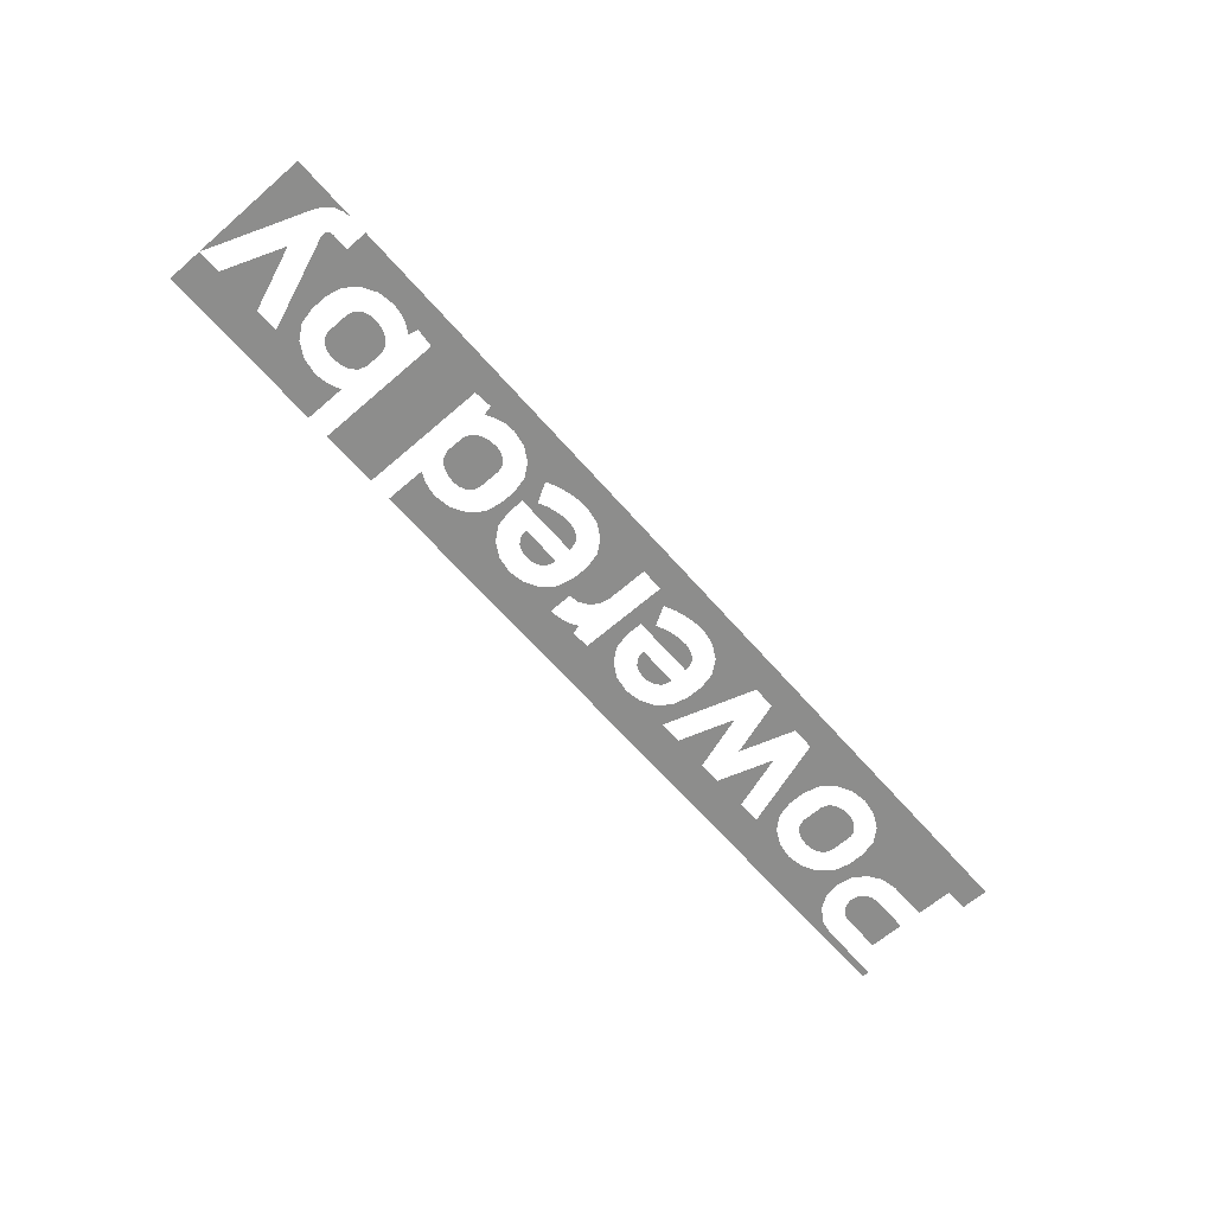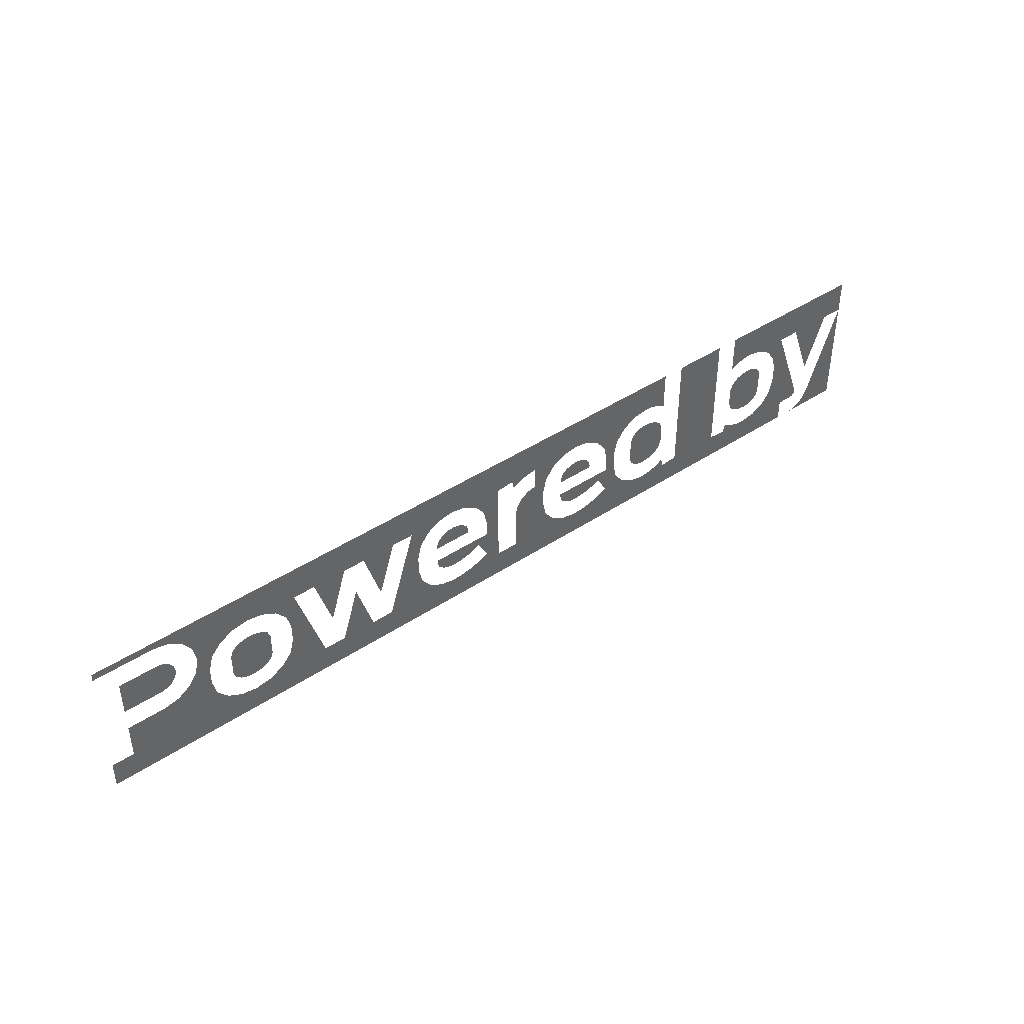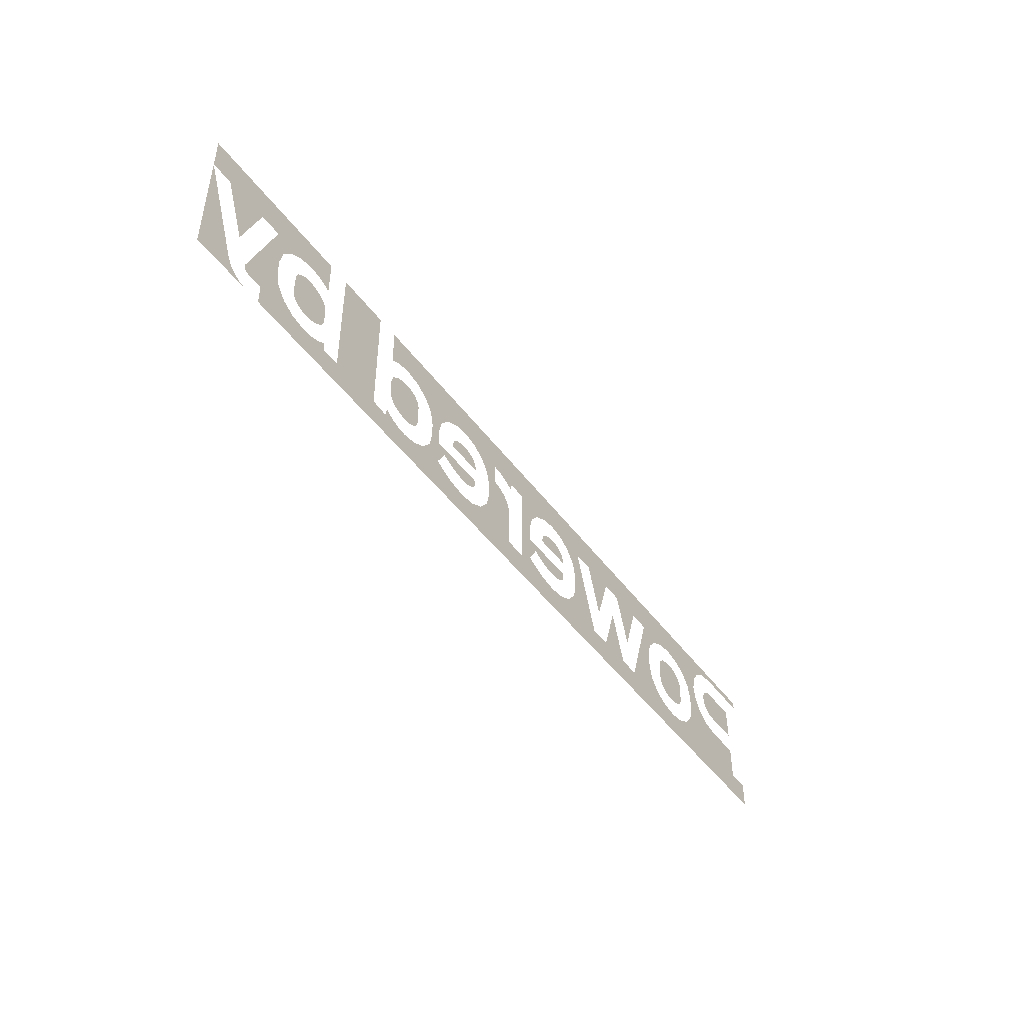
<metadata>
{"format":"obj","ext":"obj","renderer":"f3d","projection":"perspective","resolution":1024,"background":"white","views":[{"elev":-64.5,"azim":131.1,"up":"+Y"},{"elev":42.6,"azim":-38.5,"up":"+Z"},{"elev":-46.6,"azim":124.4,"up":"+Z"}]}
</metadata>
<code>
v 0.683 0 0.25
v -1.562 0 0.25
v -1.562 0 0.225
v -1.36 0 0.225
v 0.683 0 0.25
v -1.36 0 0.225
v -1.309 0 0.2149
v 0.683 0 0.25
v -1.309 0 0.2149
v -1.266 0 0.1862
v 0.683 0 0.25
v -1.266 0 0.1862
v -1.238 0 0.1432
v 0.683 0 0.25
v -1.238 0 0.1432
v -1.042 0 0.1425
v 0.683 0 0.25
v -1.042 0 0.1425
v -0.8705 0 0.135
v 0.683 0 0.25
v -0.8705 0 0.135
v -0.7955 0 0.135
v 0.683 0 0.25
v -0.7955 0 0.135
v -0.6805 0 0.135
v 0.683 0 0.25
v -0.6805 0 0.135
v -0.6055 0 0.135
v 0.683 0 0.25
v -0.6055 0 0.135
v -0.4905 0 0.135
v 0.683 0 0.25
v -0.4905 0 0.135
v -0.4155 0 0.135
v 0.683 0 0.25
v -0.4155 0 0.135
v -0.2515 0 0.1425
v 0.683 0 0.25
v -0.2515 0 0.1425
v -0.059 0 0.13
v 0.001 0 0.135
v 0.683 0 0.25
v 0.001 0 0.135
v 0.0762 0 0.1331
v 0.101 0 0.135
v 0.683 0 0.25
v 0.101 0 0.135
v 0.2275 0 0.1337
v 0.2795 0 0.1425
v 0.683 0 0.25
v 0.2795 0 0.1425
v 0.598 0 0.1425
v 0.683 0 0.25
v 0.598 0 0.1425
v 0.6277 0 0.1397
v 0.683 0 0.25
v 0.6277 0 0.1397
v 0.6564 0 0.1315
v 0.683 0 0.25
v 0.6564 0 0.1315
v 0.683 0 0.1181
v 0.758 0 0.25
v 0.758 0 -0.1625
v 0.941 0 -0.1625
v 0.941 0 0.25
v 1.016 0 0.25
v 1.016 0 0.1181
v 1.043 0 0.1315
v 1.016 0 0.25
v 1.043 0 0.1315
v 1.071 0 0.1397
v 1.016 0 0.25
v 1.071 0 0.1397
v 1.101 0 0.1425
v 1.016 0 0.25
v 1.101 0 0.1425
v 1.262 0 0.135
v 1.016 0 0.25
v 1.262 0 0.135
v 1.337 0 0.135
v 1.016 0 0.25
v 1.337 0 0.135
v 1.488 0 0.135
v 1.016 0 0.25
v 1.488 0 0.135
v 1.562 0 0.135
v 1.562 0 0.25
v -1.562 0 -0.25
v -1.488 0 -0.16
v -1.562 0 -0.16
v -1.562 0 -0.25
v -1.042 0 -0.1675
v -1.096 0 -0.1591
v -1.488 0 -0.16
v -1.562 0 -0.25
v -0.7755 0 -0.16
v -1.042 0 -0.1675
v -1.562 0 -0.25
v -0.7005 0 -0.16
v -0.7755 0 -0.16
v -1.562 0 -0.25
v -0.5855 0 -0.16
v -0.7005 0 -0.16
v -1.562 0 -0.25
v -0.5105 0 -0.16
v -0.5855 0 -0.16
v -1.562 0 -0.25
v -0.2515 0 -0.1675
v -0.3035 0 -0.1587
v -0.5105 0 -0.16
v -1.562 0 -0.25
v 1.298 0 -0.25
v -0.059 0 -0.16
v -0.2515 0 -0.1675
v 1.298 0 -0.25
v 0.016 0 -0.16
v -0.059 0 -0.16
v 1.298 0 -0.25
v 0.2795 0 -0.1675
v 0.016 0 -0.16
v 1.298 0 -0.25
v 0.598 0 -0.1675
v 0.3166 0 -0.1651
v 0.2795 0 -0.1675
v 1.298 0 -0.25
v 0.698 0 -0.1675
v 0.631 0 -0.1641
v 0.598 0 -0.1675
v 1.298 0 -0.25
v 0.941 0 -0.1625
v 0.758 0 -0.1625
v 0.698 0 -0.1675
v 1.298 0 -0.25
v 1.001 0 -0.1675
v 0.941 0 -0.1625
v 1.298 0 -0.25
v 1.101 0 -0.1675
v 1.068 0 -0.1641
v 1.001 0 -0.1675
v 1.298 0 -0.25
v 1.152 0 -0.1586
v 1.101 0 -0.1675
v 1.298 0 -0.25
v 1.298 0 -0.1787
v 1.198 0 -0.1323
v 1.152 0 -0.1586
v 1.562 0 -0.25
v 1.562 0 0.135
v 1.438 0 -0.191
v 1.562 0 -0.25
v 1.438 0 -0.191
v 1.425 0 -0.215
v 1.562 0 -0.25
v 1.425 0 -0.215
v 1.405 0 -0.2338
v 1.562 0 -0.25
v 1.405 0 -0.2338
v 1.38 0 -0.2459
v 1.562 0 -0.25
v 1.38 0 -0.2459
v 1.353 0 -0.25
v -1.488 0 0.15
v -1.319 0 0.1332
v -1.338 0 0.1456
v -1.36 0 0.15
v -1.488 0 0.15
v -1.302 0 0.0925
v -1.307 0 0.1145
v -1.319 0 0.1332
v -1.488 0 0.15
v -1.488 0 0.035
v -1.302 0 0.0925
v -1.488 0 0.035
v -1.319 0 0.05184
v -1.307 0 0.0705
v -1.302 0 0.0925
v -1.488 0 0.035
v -1.36 0 0.035
v -1.338 0 0.03938
v -1.319 0 0.05184
v -1.238 0 0.1432
v -1.096 0 0.1341
v -1.042 0 0.1425
v -1.096 0 0.1341
v -1.238 0 0.1432
v -1.144 0 0.1088
v -1.238 0 0.1432
v -1.228 0 0.0925
v -1.179 0 0.06755
v -1.144 0 0.1088
v -1.238 0 0.04179
v -1.192 0 0.015
v -1.179 0 0.06755
v -1.228 0 0.0925
v -1.238 0 0.04179
v -1.266 0 -0.00119
v -1.192 0 -0.04
v -1.192 0 0.015
v -1.309 0 -0.02992
v -1.179 0 -0.09255
v -1.192 0 -0.04
v -1.266 0 -0.00119
v -1.309 0 -0.02992
v -1.36 0 -0.04
v -1.144 0 -0.1338
v -1.179 0 -0.09255
v -1.488 0 -0.16
v -1.144 0 -0.1338
v -1.36 0 -0.04
v -1.488 0 -0.04
v -1.488 0 -0.16
v -1.096 0 -0.1591
v -1.144 0 -0.1338
v -1.106 0 0.04711
v -1.115 0 0.025
v -1.115 0 -0.05
v -1.106 0 -0.07211
v -1.106 0 0.04711
v -1.106 0 -0.07211
v -1.088 0 -0.08687
v -1.088 0 0.06187
v -1.065 0 0.06993
v -1.088 0 0.06187
v -1.088 0 -0.08687
v -1.065 0 -0.09494
v -1.065 0 0.06993
v -1.065 0 -0.09494
v -1.042 0 -0.0975
v -1.042 0 0.0725
v -1.019 0 0.06993
v -1.042 0 0.0725
v -1.042 0 -0.0975
v -1.019 0 -0.09494
v -1.019 0 0.06993
v -1.019 0 -0.09494
v -0.9963 0 -0.08687
v -0.9963 0 0.06187
v -0.9778 0 0.04711
v -0.9963 0 0.06187
v -0.9963 0 -0.08687
v -0.9778 0 -0.07211
v -0.9778 0 0.04711
v -0.9778 0 -0.07211
v -0.9695 0 -0.05
v -0.9695 0 0.025
v -0.8705 0 0.135
v -1.042 0 0.1425
v -0.9884 0 0.1341
v -0.8705 0 0.135
v -0.9884 0 0.1341
v -0.9405 0 0.1088
v -0.8705 0 0.135
v -0.9405 0 0.1088
v -0.9053 0 0.06755
v -0.8705 0 0.135
v -0.9053 0 0.06755
v -0.892 0 0.015
v -0.7755 0 -0.16
v -0.8705 0 0.135
v -0.892 0 0.015
v -0.892 0 -0.04
v -0.7755 0 -0.16
v -0.892 0 -0.04
v -0.9053 0 -0.09255
v -0.7755 0 -0.16
v -0.9053 0 -0.09255
v -0.9405 0 -0.1338
v -0.7755 0 -0.16
v -0.9405 0 -0.1338
v -0.9884 0 -0.1591
v -0.7755 0 -0.16
v -0.9884 0 -0.1591
v -1.042 0 -0.1675
v -0.738 0 -0.04355
v -0.6805 0 0.135
v -0.7955 0 0.135
v -0.643 0 0.01855
v -0.7005 0 -0.16
v -0.5855 0 -0.16
v -0.548 0 -0.04355
v -0.4905 0 0.135
v -0.6055 0 0.135
v -0.4155 0 0.135
v -0.3035 0 0.1337
v -0.2515 0 0.1425
v -0.4155 0 0.135
v -0.3493 0 0.1077
v -0.3035 0 0.1337
v -0.4155 0 0.135
v -0.382 0 0.06631
v -0.3493 0 0.1077
v -0.4155 0 0.135
v -0.394 0 0.015
v -0.382 0 0.06631
v -0.5105 0 -0.16
v -0.394 0 -0.04
v -0.394 0 0.015
v -0.4155 0 0.135
v -0.5105 0 -0.16
v -0.382 0 -0.09131
v -0.394 0 -0.04
v -0.5105 0 -0.16
v -0.3493 0 -0.1327
v -0.382 0 -0.09131
v -0.5105 0 -0.16
v -0.3035 0 -0.1587
v -0.3493 0 -0.1327
v -0.2515 0 0.0725
v -0.2734 0 0.06972
v -0.2296 0 0.06972
v -0.2937 0 0.06112
v -0.2093 0 0.06112
v -0.2296 0 0.06972
v -0.2734 0 0.06972
v -0.2937 0 0.06112
v -0.3098 0 0.04602
v -0.1932 0 0.04602
v -0.2093 0 0.06112
v -0.3165 0 0.025
v -0.1865 0 0.025
v -0.1932 0 0.04602
v -0.3098 0 0.04602
v -0.3165 0 0.025
v -0.3165 0 0.015
v -0.1865 0 0.015
v -0.1865 0 0.025
v -0.109 0 -0.04
v -0.3165 0 -0.04
v -0.3165 0 -0.05
v -0.3098 0 -0.07102
v -0.109 0 -0.04
v -0.3098 0 -0.07102
v -0.2937 0 -0.08612
v -0.2734 0 -0.09473
v -0.109 0 -0.04
v -0.2734 0 -0.09473
v -0.2515 0 -0.0975
v -0.109 0 -0.04
v -0.2515 0 -0.0975
v -0.2233 0 -0.09569
v -0.1956 0 -0.09027
v -0.109 0 -0.04
v -0.1956 0 -0.09027
v -0.1689 0 -0.08135
v -0.1435 0 -0.06907
v -0.059 0 0.13
v -0.2515 0 0.1425
v -0.1995 0 0.1337
v -0.059 0 0.13
v -0.1995 0 0.1337
v -0.1537 0 0.1077
v -0.059 0 0.13
v -0.1537 0 0.1077
v -0.121 0 0.06631
v -0.059 0 0.13
v -0.121 0 0.06631
v -0.109 0 0.015
v -0.059 0 0.13
v -0.109 0 0.015
v -0.109 0 -0.04
v -0.059 0 -0.16
v -0.059 0 -0.16
v -0.109 0 -0.04
v -0.1435 0 -0.06907
v -0.109 0 -0.13
v -0.059 0 -0.16
v -0.109 0 -0.13
v -0.1425 0 -0.1462
v -0.059 0 -0.16
v -0.1425 0 -0.1462
v -0.1778 0 -0.158
v -0.059 0 -0.16
v -0.1778 0 -0.158
v -0.2144 0 -0.1651
v -0.059 0 -0.16
v -0.2144 0 -0.1651
v -0.2515 0 -0.1675
v 0.001 0 0.135
v 0.007725 0 0.105
v 0.029 0 0.1179
v 0.001 0 0.135
v 0.029 0 0.1179
v 0.05201 0 0.1273
v 0.001 0 0.135
v 0.05201 0 0.1273
v 0.0762 0 0.1331
v 0.101 0 0.135
v 0.1817 0 0.1077
v 0.2275 0 0.1337
v 0.101 0 0.135
v 0.101 0 0.06
v 0.149 0 0.06631
v 0.1817 0 0.1077
v 0.137 0 0.015
v 0.149 0 0.06631
v 0.101 0 0.06
v 0.06847 0 0.05353
v 0.137 0 0.015
v 0.06847 0 0.05353
v 0.0409 0 0.0351
v 0.02247 0 0.00753
v 0.137 0 0.015
v 0.02247 0 0.00753
v 0.016 0 -0.025
v 0.137 0 -0.04
v 0.016 0 -0.16
v 0.149 0 -0.09131
v 0.137 0 -0.04
v 0.016 0 -0.025
v 0.016 0 -0.16
v 0.1817 0 -0.1327
v 0.149 0 -0.09131
v 0.016 0 -0.16
v 0.2275 0 -0.1587
v 0.1817 0 -0.1327
v 0.016 0 -0.16
v 0.2795 0 -0.1675
v 0.2275 0 -0.1587
v 0.2795 0 0.0725
v 0.2576 0 0.06972
v 0.3014 0 0.06972
v 0.2373 0 0.06112
v 0.3217 0 0.06112
v 0.3014 0 0.06972
v 0.2576 0 0.06972
v 0.2373 0 0.06112
v 0.2212 0 0.04602
v 0.3378 0 0.04602
v 0.3217 0 0.06112
v 0.2145 0 0.025
v 0.3445 0 0.025
v 0.3378 0 0.04602
v 0.2212 0 0.04602
v 0.2145 0 0.025
v 0.2145 0 0.015
v 0.3445 0 0.015
v 0.3445 0 0.025
v 0.422 0 -0.04
v 0.2145 0 -0.04
v 0.2145 0 -0.05
v 0.2212 0 -0.07102
v 0.422 0 -0.04
v 0.2212 0 -0.07102
v 0.2373 0 -0.08612
v 0.2576 0 -0.09473
v 0.422 0 -0.04
v 0.2576 0 -0.09473
v 0.2795 0 -0.0975
v 0.422 0 -0.04
v 0.2795 0 -0.0975
v 0.3077 0 -0.09569
v 0.3354 0 -0.09027
v 0.422 0 -0.04
v 0.3354 0 -0.09027
v 0.3621 0 -0.08135
v 0.3875 0 -0.06907
v 0.3315 0 0.1337
v 0.5466 0 0.1336
v 0.598 0 0.1425
v 0.2795 0 0.1425
v 0.3315 0 0.1337
v 0.3773 0 0.1077
v 0.5014 0 0.1073
v 0.5466 0 0.1336
v 0.4099 0 0.06631
v 0.4696 0 0.0659
v 0.5014 0 0.1073
v 0.3773 0 0.1077
v 0.4099 0 0.06631
v 0.422 0 0.015
v 0.458 0 0.015
v 0.4696 0 0.0659
v 0.422 0 -0.04
v 0.458 0 -0.04
v 0.458 0 0.015
v 0.422 0 0.015
v 0.422 0 -0.04
v 0.3875 0 -0.06907
v 0.4696 0 -0.0909
v 0.458 0 -0.04
v 0.5014 0 -0.1323
v 0.4696 0 -0.0909
v 0.3875 0 -0.06907
v 0.422 0 -0.13
v 0.5014 0 -0.1323
v 0.422 0 -0.13
v 0.3885 0 -0.1462
v 0.5466 0 -0.1586
v 0.598 0 -0.1675
v 0.5466 0 -0.1586
v 0.3885 0 -0.1462
v 0.3532 0 -0.158
v 0.598 0 -0.1675
v 0.3532 0 -0.158
v 0.3166 0 -0.1651
v 0.5417 0 0.04564
v 0.5355 0 0.025
v 0.5355 0 -0.05
v 0.5417 0 -0.07064
v 0.5417 0 0.04564
v 0.5417 0 -0.07064
v 0.557 0 -0.08583
v 0.557 0 0.06084
v 0.5766 0 0.06964
v 0.557 0 0.06084
v 0.557 0 -0.08583
v 0.5766 0 -0.09464
v 0.5766 0 0.06964
v 0.5766 0 -0.09464
v 0.598 0 -0.0975
v 0.598 0 0.0725
v 0.6249 0 0.0695
v 0.598 0 0.0725
v 0.598 0 -0.0975
v 0.6249 0 -0.09449
v 0.6249 0 0.0695
v 0.6249 0 -0.09449
v 0.6503 0 -0.08506
v 0.6503 0 0.06006
v 0.6712 0 0.0429
v 0.6503 0 0.06006
v 0.6503 0 -0.08506
v 0.6712 0 -0.0679
v 0.6712 0 0.0429
v 0.6712 0 -0.0679
v 0.6805 0 -0.0425
v 0.6805 0 0.0175
v 0.698 0 -0.1675
v 0.6913 0 -0.1375
v 0.6625 0 -0.1539
v 0.698 0 -0.1675
v 0.6625 0 -0.1539
v 0.631 0 -0.1641
v 1.028 0 0.0429
v 1.018 0 0.0175
v 1.018 0 -0.0425
v 1.028 0 -0.0679
v 1.028 0 0.0429
v 1.028 0 -0.0679
v 1.049 0 -0.08506
v 1.049 0 0.06006
v 1.074 0 0.0695
v 1.049 0 0.06006
v 1.049 0 -0.08506
v 1.074 0 -0.09449
v 1.074 0 0.0695
v 1.074 0 -0.09449
v 1.101 0 -0.0975
v 1.101 0 0.0725
v 1.122 0 0.06964
v 1.101 0 0.0725
v 1.101 0 -0.0975
v 1.122 0 -0.09464
v 1.122 0 0.06964
v 1.122 0 -0.09464
v 1.142 0 -0.08583
v 1.142 0 0.06084
v 1.157 0 0.04564
v 1.142 0 0.06084
v 1.142 0 -0.08583
v 1.157 0 -0.07064
v 1.157 0 0.04564
v 1.157 0 -0.07064
v 1.163 0 -0.05
v 1.163 0 0.025
v 1.001 0 -0.1675
v 1.037 0 -0.1539
v 1.008 0 -0.1375
v 1.001 0 -0.1675
v 1.068 0 -0.1641
v 1.037 0 -0.1539
v 1.262 0 0.135
v 1.101 0 0.1425
v 1.152 0 0.1336
v 1.262 0 0.135
v 1.152 0 0.1336
v 1.198 0 0.1073
v 1.262 0 0.135
v 1.198 0 0.1073
v 1.229 0 0.0659
v 1.262 0 0.135
v 1.229 0 0.0659
v 1.373 0 -0.1607
v 1.372 0 -0.151
v 1.241 0 0.015
v 1.369 0 -0.1699
v 1.373 0 -0.1607
v 1.229 0 0.0659
v 1.241 0 0.015
v 1.241 0 -0.04
v 1.362 0 -0.1764
v 1.369 0 -0.1699
v 1.229 0 -0.0909
v 1.353 0 -0.1787
v 1.362 0 -0.1764
v 1.241 0 -0.04
v 1.229 0 -0.0909
v 1.198 0 -0.1323
v 1.298 0 -0.1787
v 1.353 0 -0.1787
v 1.413 0 -0.06166
v 1.488 0 0.135
v 1.337 0 0.135
g mesh7440405
f 1 2 3
f 3 4 1
f 5 6 7
f 8 9 10
f 11 12 13
f 14 15 16
f 17 18 19
f 20 21 22
f 23 24 25
f 26 27 28
f 29 30 31
f 32 33 34
f 35 36 37
f 38 39 40
f 40 41 38
f 42 43 44
f 44 45 42
f 46 47 48
f 48 49 46
f 50 51 52
f 53 54 55
f 56 57 58
f 59 60 61
f 62 63 64
f 64 65 62
f 66 67 68
f 69 70 71
f 72 73 74
f 75 76 77
f 78 79 80
f 81 82 83
f 84 85 86
f 86 87 84
f 88 89 90
f 91 92 93
f 93 94 91
f 95 96 97
f 98 99 100
f 101 102 103
f 104 105 106
f 107 108 109
f 109 110 107
f 111 112 113
f 113 114 111
f 115 116 117
f 118 119 120
f 121 122 123
f 123 124 121
f 125 126 127
f 127 128 125
f 129 130 131
f 131 132 129
f 133 134 135
f 136 137 138
f 138 139 136
f 140 141 142
f 143 144 145
f 145 146 143
f 147 148 149
f 150 151 152
f 153 154 155
f 156 157 158
f 159 160 161
f 162 163 164
f 164 165 162
f 166 167 168
f 168 169 166
f 170 171 172
f 173 174 175
f 175 176 173
f 177 178 179
f 179 180 177
f 181 182 183
f 184 185 186
f 187 188 189
f 189 190 187
f 191 192 193
f 193 194 191
f 195 196 197
f 197 198 195
f 199 200 201
f 201 202 199
f 203 204 205
f 205 206 203
f 207 208 209
f 209 210 207
f 211 212 213
f 214 215 216
f 216 217 214
f 218 219 220
f 220 221 218
f 222 223 224
f 224 225 222
f 226 227 228
f 228 229 226
f 230 231 232
f 232 233 230
f 234 235 236
f 236 237 234
f 238 239 240
f 240 241 238
f 242 243 244
f 244 245 242
f 246 247 248
f 249 250 251
f 252 253 254
f 255 256 257
f 258 259 260
f 260 261 258
f 262 263 264
f 265 266 267
f 268 269 270
f 271 272 273
f 274 275 276
f 277 278 279
f 280 281 282
f 283 284 285
f 286 287 288
f 289 290 291
f 292 293 294
f 295 296 297
f 297 298 295
f 299 300 301
f 302 303 304
f 305 306 307
f 308 309 310
f 311 312 313
f 313 314 311
f 315 316 317
f 317 318 315
f 319 320 321
f 321 322 319
f 323 324 325
f 325 326 323
f 327 328 329
f 329 330 327
f 331 332 333
f 333 334 331
f 335 336 337
f 338 339 340
f 340 341 338
f 342 343 344
f 344 345 342
f 346 347 348
f 349 350 351
f 352 353 354
f 355 356 357
f 358 359 360
f 360 361 358
f 362 363 364
f 364 365 362
f 366 367 368
f 369 370 371
f 372 373 374
f 375 376 377
f 378 379 380
f 381 382 383
f 384 385 386
f 387 388 389
f 390 391 392
f 392 393 390
f 394 395 396
f 396 397 394
f 398 399 400
f 400 401 398
f 402 403 404
f 404 405 402
f 406 407 408
f 408 409 406
f 410 411 412
f 413 414 415
f 416 417 418
f 419 420 421
f 422 423 424
f 424 425 422
f 426 427 428
f 428 429 426
f 430 431 432
f 432 433 430
f 434 435 436
f 436 437 434
f 438 439 440
f 440 441 438
f 442 443 444
f 444 445 442
f 446 447 448
f 449 450 451
f 451 452 449
f 453 454 455
f 455 456 453
f 457 458 459
f 459 460 457
f 461 462 463
f 463 464 461
f 465 466 467
f 467 468 465
f 469 470 471
f 471 472 469
f 473 474 475
f 475 476 473
f 477 478 479
f 479 480 477
f 481 482 483
f 483 484 481
f 485 486 487
f 487 488 485
f 489 490 491
f 491 492 489
f 493 494 495
f 496 497 498
f 498 499 496
f 500 501 502
f 502 503 500
f 504 505 506
f 506 507 504
f 508 509 510
f 510 511 508
f 512 513 514
f 514 515 512
f 516 517 518
f 518 519 516
f 520 521 522
f 522 523 520
f 524 525 526
f 526 527 524
f 528 529 530
f 531 532 533
f 534 535 536
f 536 537 534
f 538 539 540
f 540 541 538
f 542 543 544
f 544 545 542
f 546 547 548
f 548 549 546
f 550 551 552
f 552 553 550
f 554 555 556
f 556 557 554
f 558 559 560
f 560 561 558
f 562 563 564
f 564 565 562
f 566 567 568
f 569 570 571
f 572 573 574
f 575 576 577
f 578 579 580
f 581 582 583
f 583 584 581
f 585 586 587
f 587 588 585
f 589 590 591
f 591 592 589
f 593 594 595
f 595 596 593
f 597 598 599
f 599 600 597
f 601 602 603

</code>
